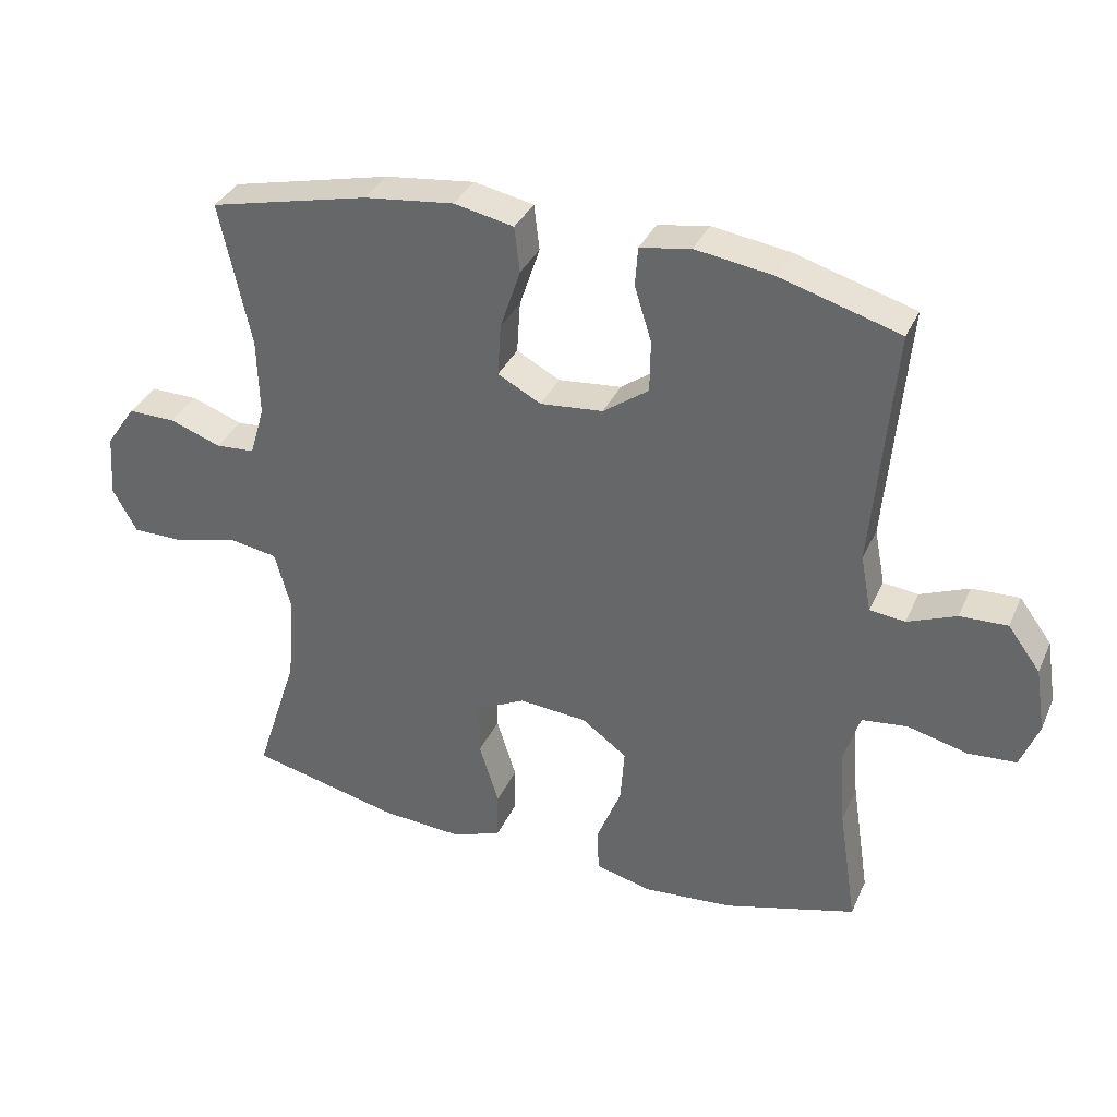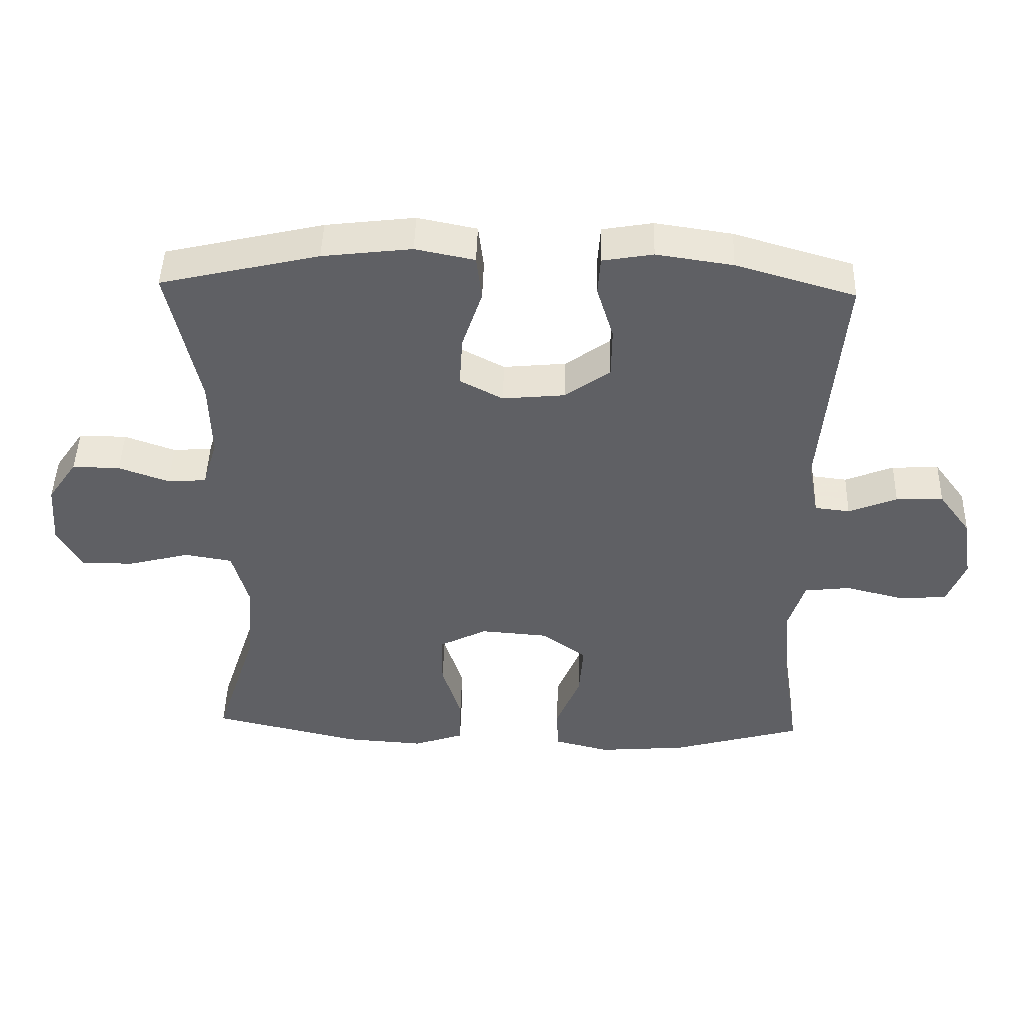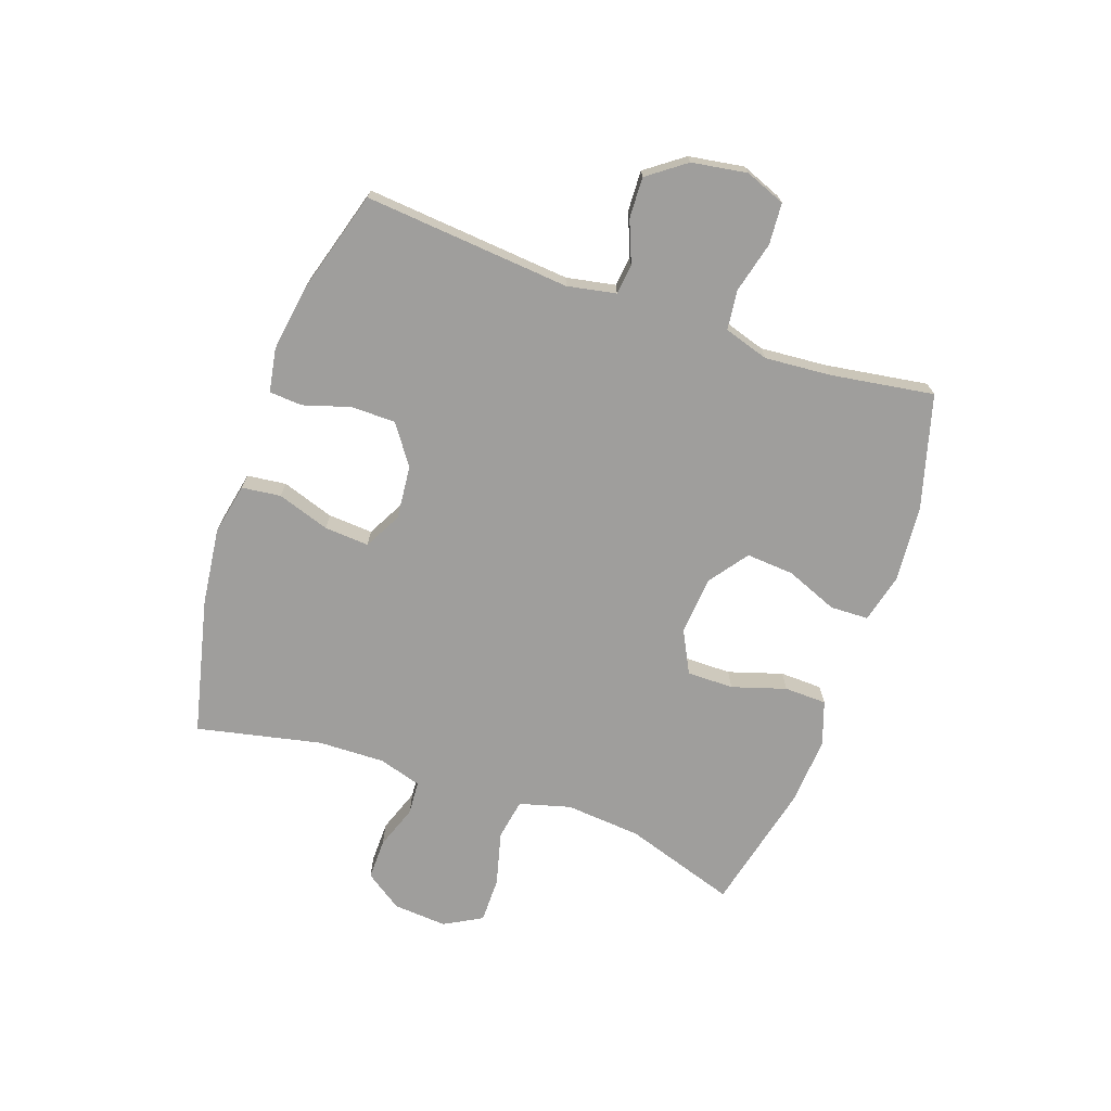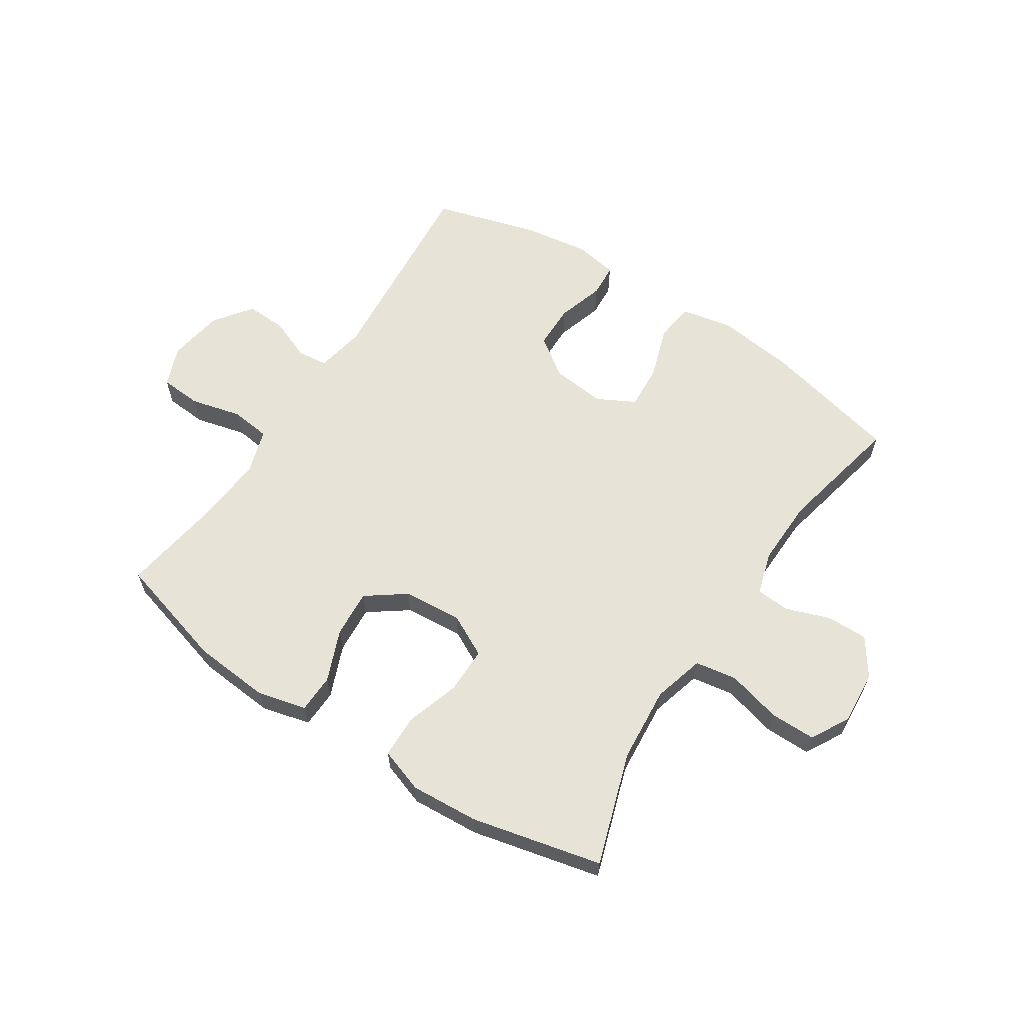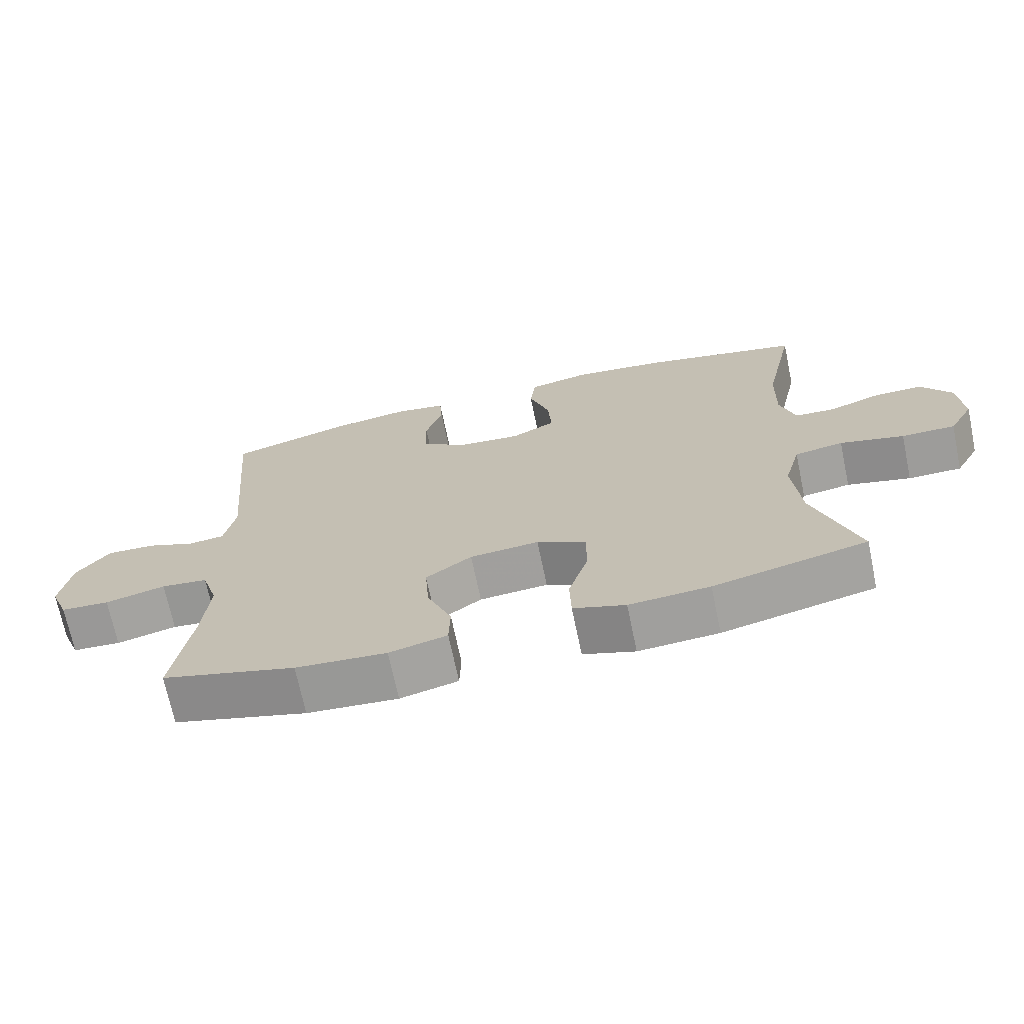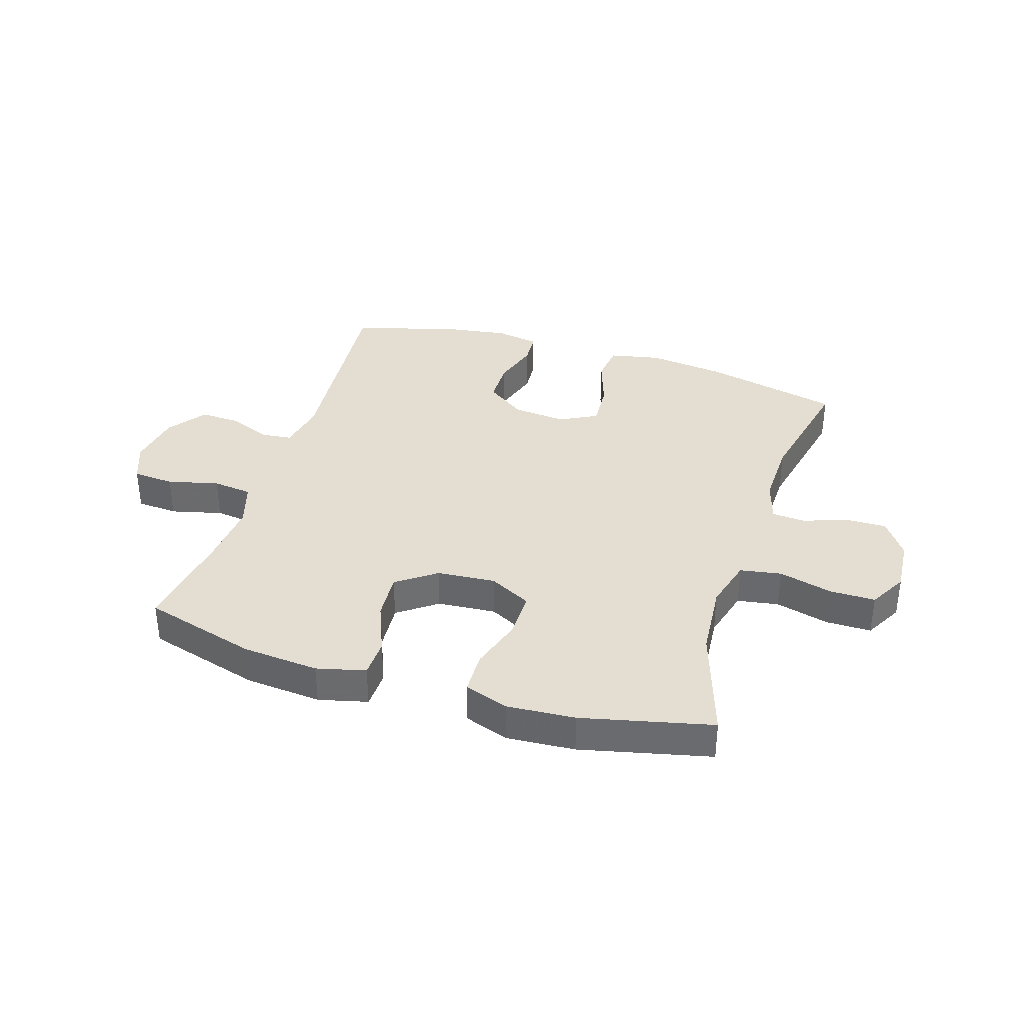
<metadata>
{"format":"obj","ext":"obj","renderer":"f3d","projection":"perspective","resolution":1024,"background":"white","views":[{"elev":34.9,"azim":21.8,"up":"+Z"},{"elev":46.2,"azim":1.6,"up":"+Z"},{"elev":-70.9,"azim":70.7,"up":"+Y"},{"elev":61.8,"azim":-146.8,"up":"+Y"},{"elev":-70.2,"azim":-168.2,"up":"+Z"},{"elev":36.1,"azim":-162.5,"up":"+Y"}]}
</metadata>
<code>
v 0.5 0.07 -0.5
v 0.305 0.07 -0.555
v 0.173 0.07 -0.566
v 0.089 0.07 -0.545
v 0.087 0.07 -0.479
v 0.123 0.07 -0.39
v 0.129 0.07 -0.308
v 0.062 0.07 -0.259
v -0.039 0.07 -0.251
v -0.111 0.07 -0.288
v -0.111 0.07 -0.368
v -0.082 0.07 -0.461
v -0.084 0.07 -0.534
v -0.16 0.07 -0.56
v -0.277 0.07 -0.552
v -0.5 0.07 -0.5
v -0.437 0.07 -0.307
v -0.426 0.07 -0.177
v -0.45 0.07 -0.089
v -0.521 0.07 -0.077
v -0.614 0.07 -0.101
v -0.692 0.07 -0.101
v -0.728 0.07 -0.036
v -0.721 0.07 0.057
v -0.677 0.07 0.121
v -0.606 0.07 0.12
v -0.531 0.07 0.093
v -0.473 0.07 0.097
v -0.451 0.07 0.171
v -0.454 0.07 0.286
v -0.5 0.07 0.5
v -0.264 0.07 0.555
v -0.131 0.07 0.571
v -0.043 0.07 0.553
v -0.035 0.07 0.486
v -0.065 0.07 0.396
v -0.07 0.07 0.319
v -0.006 0.07 0.285
v 0.087 0.07 0.294
v 0.154 0.07 0.342
v 0.155 0.07 0.418
v 0.13 0.07 0.499
v 0.134 0.07 0.556
v 0.209 0.07 0.569
v 0.323 0.07 0.552
v 0.5 0.07 0.5
v 0.469 0.07 0.146
v 0.485 0.07 0.062
v 0.537 0.07 0.056
v 0.609 0.07 0.085
v 0.679 0.07 0.088
v 0.727 0.07 0.023
v 0.742 0.07 -0.072
v 0.715 0.07 -0.141
v 0.644 0.07 -0.146
v 0.556 0.07 -0.124
v 0.488 0.07 -0.132
v 0.464 0.07 -0.209
v 0.473 0.07 -0.323
v 0.5 0 -0.5
v 0.305 0 -0.555
v 0.173 0 -0.566
v 0.089 0 -0.545
v 0.087 0 -0.479
v 0.123 0 -0.39
v 0.129 0 -0.308
v 0.062 0 -0.259
v -0.039 0 -0.251
v -0.111 0 -0.288
v -0.111 0 -0.368
v -0.082 0 -0.461
v -0.084 0 -0.534
v -0.16 0 -0.56
v -0.277 0 -0.552
v -0.5 0 -0.5
v -0.437 0 -0.307
v -0.426 0 -0.177
v -0.45 0 -0.089
v -0.521 0 -0.077
v -0.614 0 -0.101
v -0.692 0 -0.101
v -0.728 0 -0.036
v -0.721 0 0.057
v -0.677 0 0.121
v -0.606 0 0.12
v -0.531 0 0.093
v -0.473 0 0.097
v -0.451 0 0.171
v -0.454 0 0.286
v -0.5 0 0.5
v -0.264 0 0.555
v -0.131 0 0.571
v -0.043 0 0.553
v -0.035 0 0.486
v -0.065 0 0.396
v -0.07 0 0.319
v -0.006 0 0.285
v 0.087 0 0.294
v 0.154 0 0.342
v 0.155 0 0.418
v 0.13 0 0.499
v 0.134 0 0.556
v 0.209 0 0.569
v 0.323 0 0.552
v 0.5 0 0.5
v 0.469 0 0.146
v 0.485 0 0.062
v 0.537 0 0.056
v 0.609 0 0.085
v 0.679 0 0.088
v 0.727 0 0.023
v 0.742 0 -0.072
v 0.715 0 -0.141
v 0.644 0 -0.146
v 0.556 0 -0.124
v 0.488 0 -0.132
v 0.464 0 -0.209
v 0.473 0 -0.323
f 54 55 56
f 53 54 56
f 52 53 56
f 51 52 56
f 50 51 56
f 49 50 56
f 48 49 56 57
f 47 48 57 58
f 45 46 47
f 44 45 47
f 43 44 47
f 42 43 47
f 41 42 47
f 40 41 47 58
f 34 35 36
f 33 34 36
f 32 33 36
f 31 32 36
f 30 31 36
f 29 30 36 37
f 28 29 37 38
f 25 26 27
f 24 25 27
f 23 24 27
f 22 23 27
f 21 22 27
f 20 21 27
f 19 20 27 28
f 28 38 39
f 19 28 39
f 18 19 39
f 15 16 17
f 14 15 17
f 13 14 17
f 12 13 17
f 11 12 17
f 10 11 17 18
f 4 5 6
f 3 4 6
f 2 3 6
f 1 2 6
f 59 1 6
f 59 6 7
f 58 59 7 8
f 40 58 8 9
f 18 39 40
f 10 18 40
f 9 10 40
f 115 114 113
f 115 113 112
f 115 112 111
f 115 111 110
f 115 110 109
f 115 109 108
f 116 115 108 107
f 117 116 107 106
f 106 105 104
f 106 104 103
f 106 103 102
f 106 102 101
f 106 101 100
f 117 106 100 99
f 95 94 93
f 95 93 92
f 95 92 91
f 95 91 90
f 95 90 89
f 96 95 89 88
f 97 96 88 87
f 86 85 84
f 86 84 83
f 86 83 82
f 86 82 81
f 86 81 80
f 86 80 79
f 87 86 79 78
f 98 97 87
f 98 87 78
f 98 78 77
f 76 75 74
f 76 74 73
f 76 73 72
f 76 72 71
f 76 71 70
f 77 76 70 69
f 65 64 63
f 65 63 62
f 65 62 61
f 65 61 60
f 65 60 118
f 66 65 118
f 67 66 118 117
f 68 67 117 99
f 99 98 77
f 99 77 69
f 99 69 68
f 1 60 61 2
f 2 61 62 3
f 3 62 63 4
f 4 63 64 5
f 5 64 65 6
f 6 65 66 7
f 7 66 67 8
f 8 67 68 9
f 9 68 69 10
f 10 69 70 11
f 11 70 71 12
f 12 71 72 13
f 13 72 73 14
f 14 73 74 15
f 15 74 75 16
f 16 75 76 17
f 17 76 77 18
f 18 77 78 19
f 19 78 79 20
f 20 79 80 21
f 21 80 81 22
f 22 81 82 23
f 23 82 83 24
f 24 83 84 25
f 25 84 85 26
f 26 85 86 27
f 27 86 87 28
f 28 87 88 29
f 29 88 89 30
f 30 89 90 31
f 31 90 91 32
f 32 91 92 33
f 33 92 93 34
f 34 93 94 35
f 35 94 95 36
f 36 95 96 37
f 37 96 97 38
f 38 97 98 39
f 39 98 99 40
f 40 99 100 41
f 41 100 101 42
f 42 101 102 43
f 43 102 103 44
f 44 103 104 45
f 45 104 105 46
f 46 105 106 47
f 47 106 107 48
f 48 107 108 49
f 49 108 109 50
f 50 109 110 51
f 51 110 111 52
f 52 111 112 53
f 53 112 113 54
f 54 113 114 55
f 55 114 115 56
f 56 115 116 57
f 57 116 117 58
f 58 117 118 59
f 59 118 60 1

</code>
